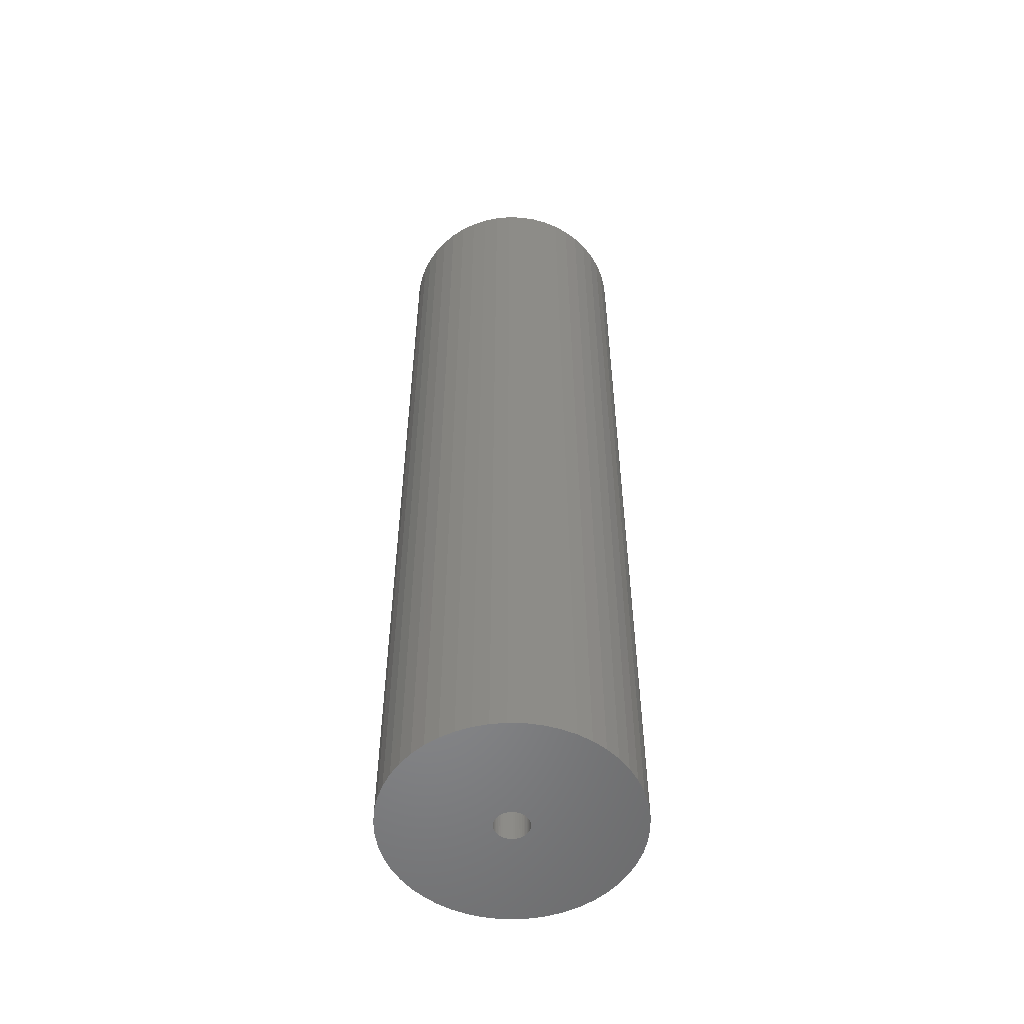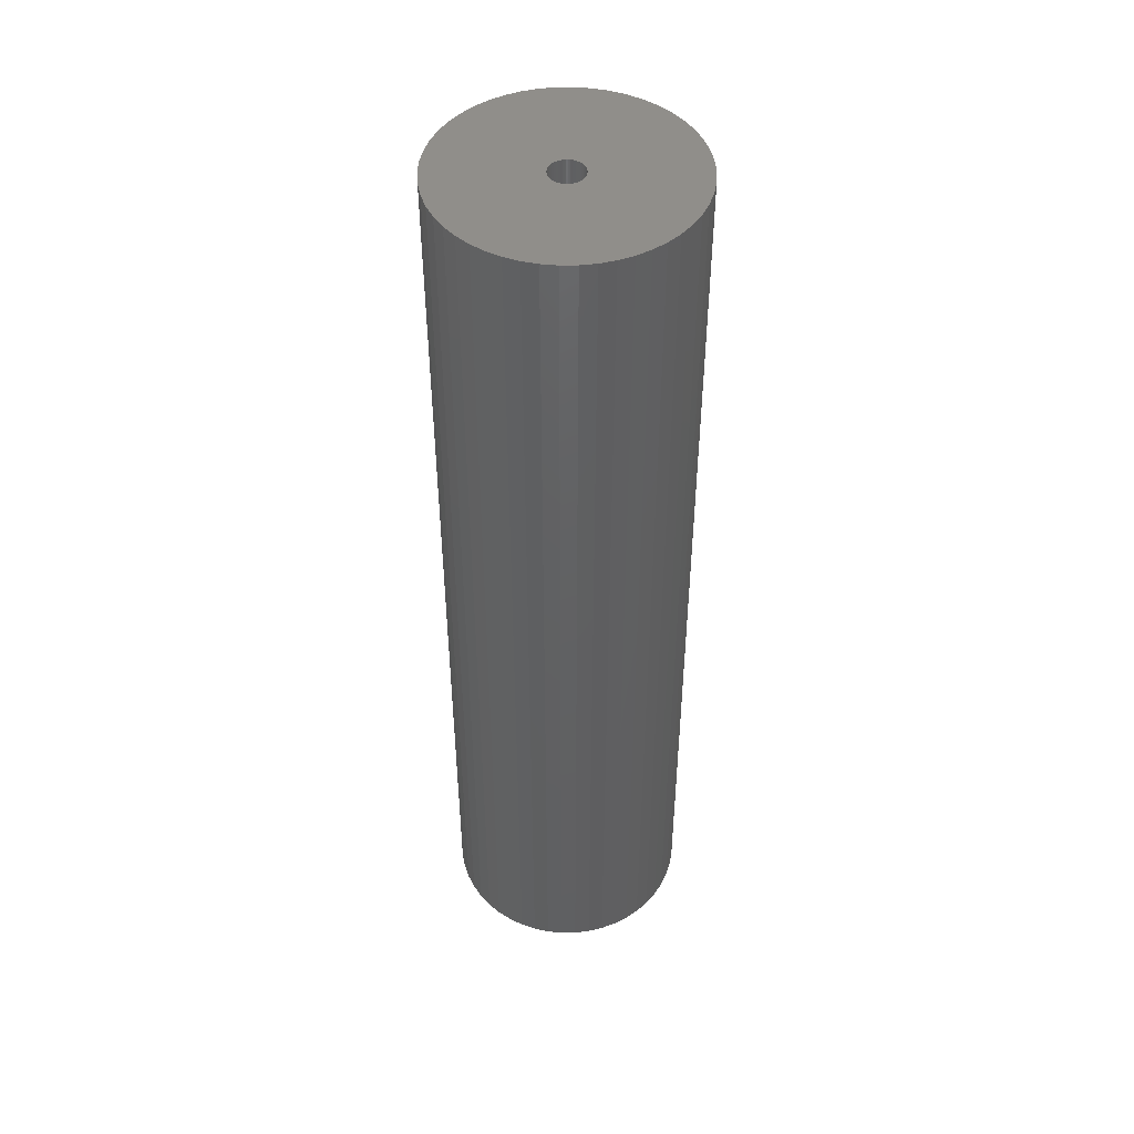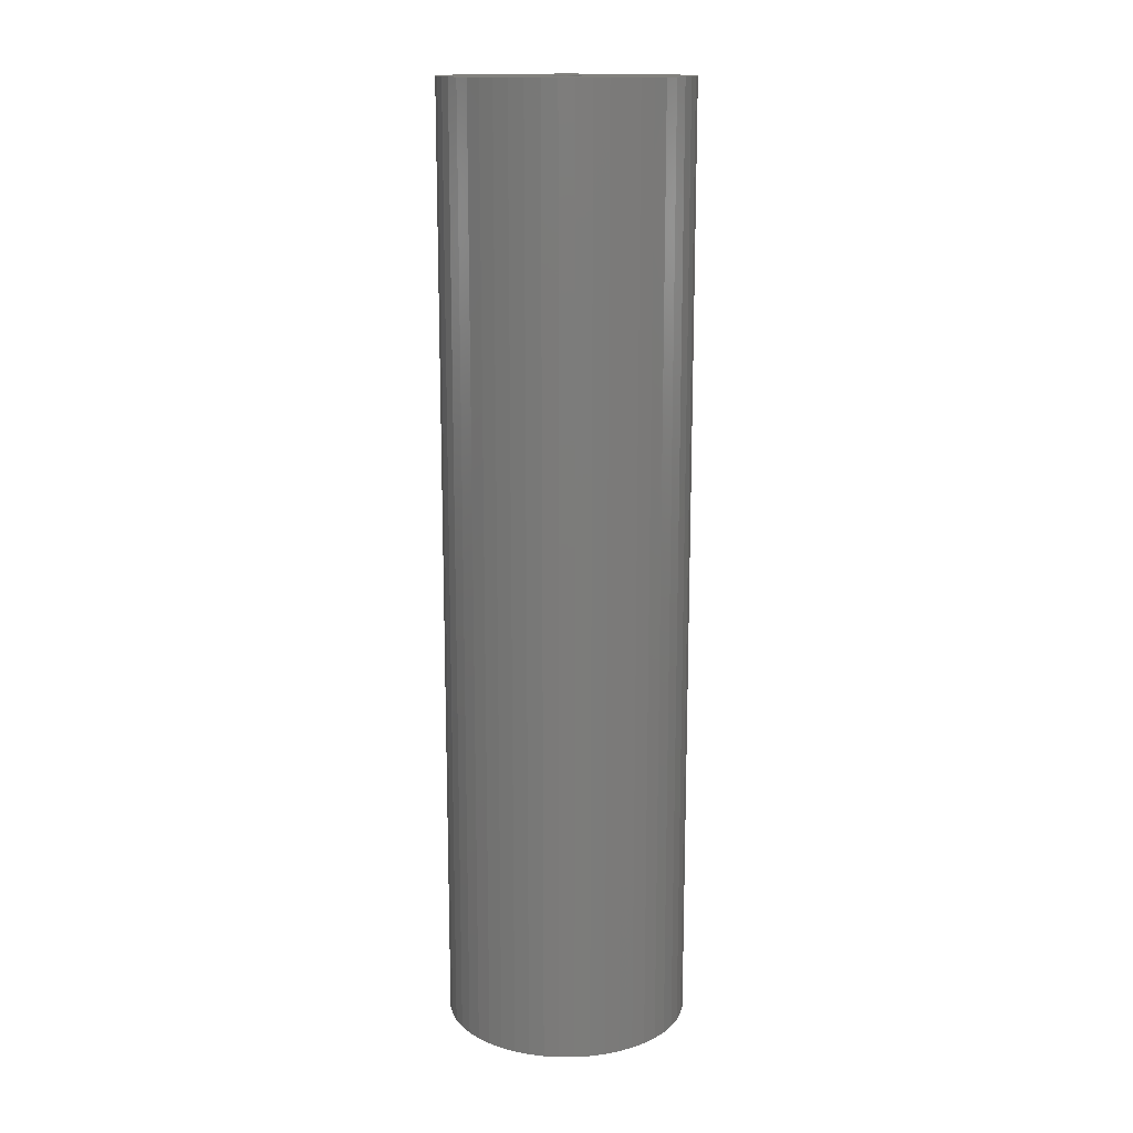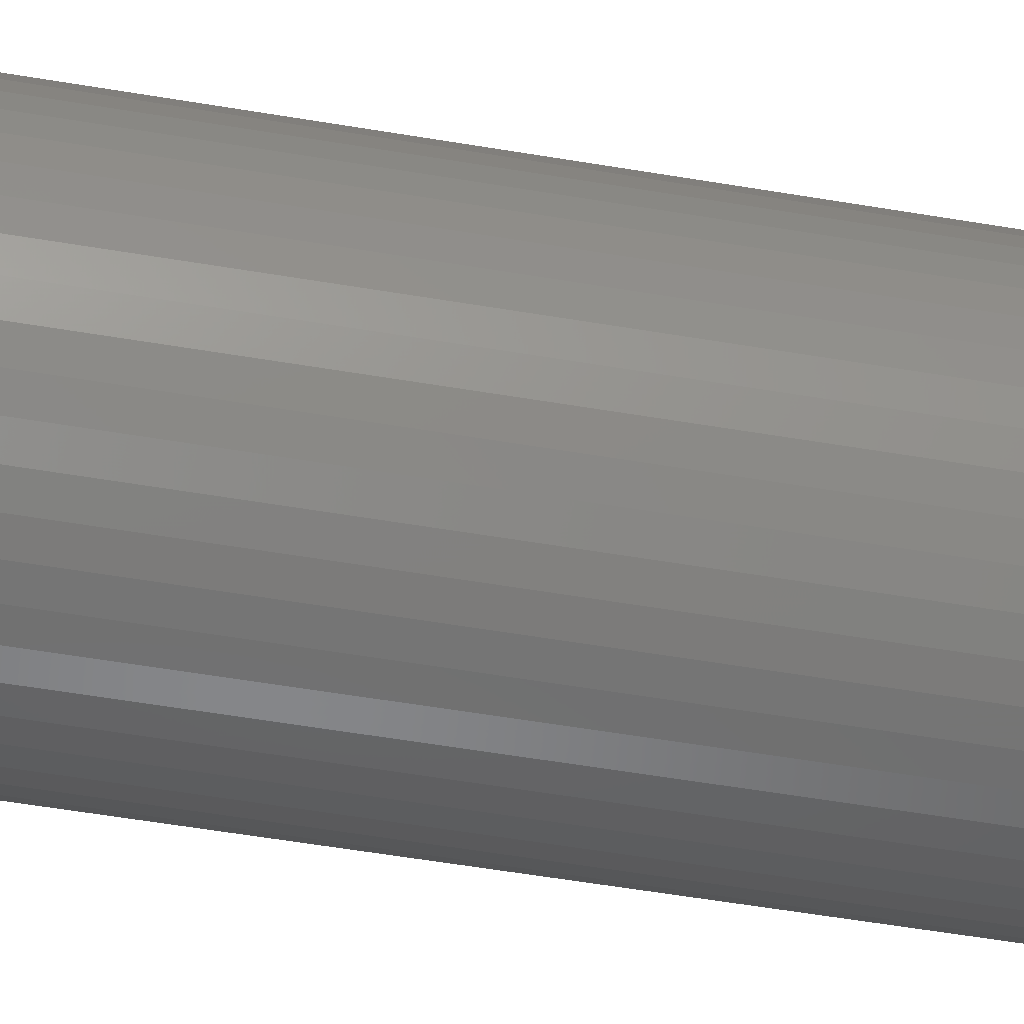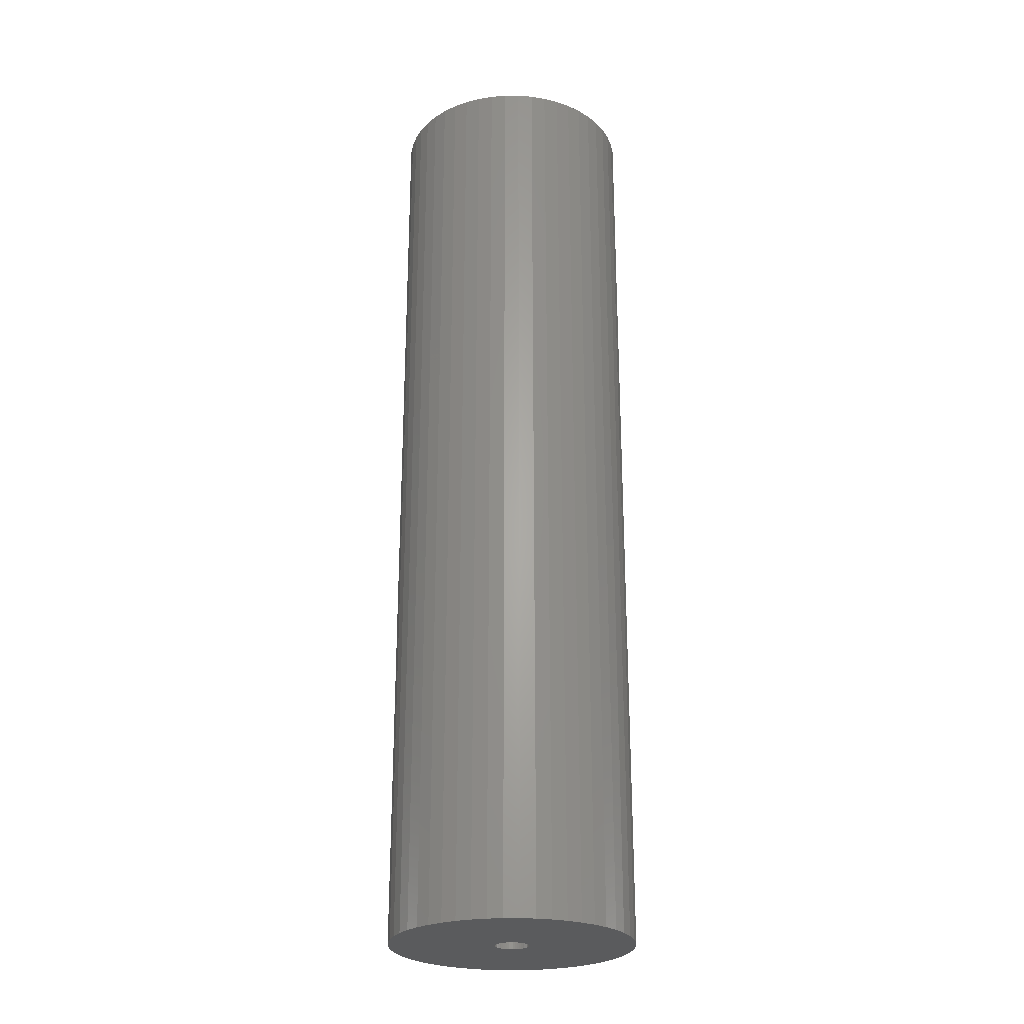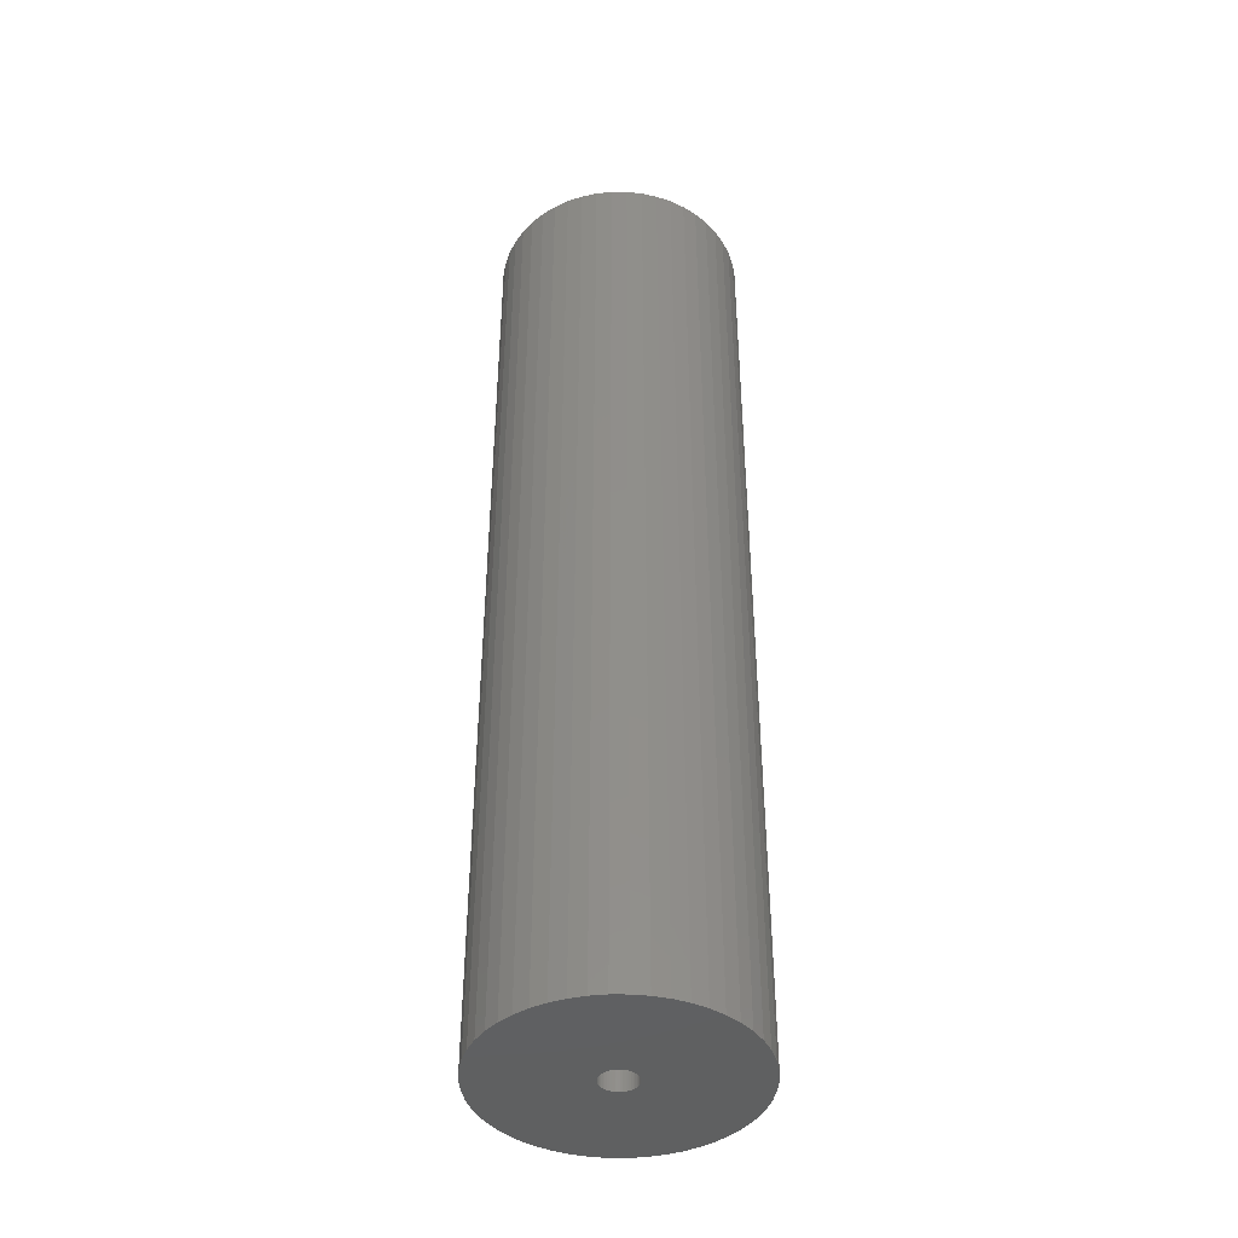
<metadata>
{"format":"stl","ext":"stl","renderer":"f3d","projection":"perspective","resolution":1024,"background":"white","views":[{"elev":-54.2,"azim":106.2,"up":"+Z"},{"elev":47.0,"azim":-79.9,"up":"+Z"},{"elev":15.0,"azim":35.8,"up":"+Z"},{"elev":-53.1,"azim":-100.4,"up":"+Y"},{"elev":-25.5,"azim":29.0,"up":"+Z"},{"elev":-42.0,"azim":-151.3,"up":"+Z"}]}
</metadata>
<code>
# stl→obj: 200 verts, 400 faces
v 11.25 0 43.5
v 11.16 1.41 -43.5
v 11.16 1.41 43.5
v 11.25 0 -43.5
v -11.25 0 -43.5
v -11.16 1.41 43.5
v -11.16 1.41 -43.5
v -11.25 0 43.5
v 0.7064 11.23 -43.5
v -0.7064 11.23 43.5
v 0.7064 11.23 43.5
v -0.7064 11.23 -43.5
v -0.7064 -11.23 -43.5
v 0.7064 -11.23 43.5
v -0.7064 -11.23 43.5
v 0.7064 -11.23 -43.5
v 8.201 7.701 -43.5
v 7.171 8.668 43.5
v 8.201 7.701 43.5
v 7.171 8.668 -43.5
v -7.171 8.668 -43.5
v -8.201 7.701 43.5
v -7.171 8.668 43.5
v -8.201 7.701 -43.5
v -3.476 10.7 -43.5
v -4.79 10.18 43.5
v -3.476 10.7 43.5
v -4.79 10.18 -43.5
v 10.46 4.141 43.5
v 9.858 5.42 -43.5
v 9.858 5.42 43.5
v 10.46 4.141 -43.5
v 10.9 2.798 -43.5
v 10.9 2.798 43.5
v 4.79 10.18 -43.5
v 3.476 10.7 43.5
v 4.79 10.18 43.5
v 3.476 10.7 -43.5
v 6.028 9.499 43.5
v 6.028 9.499 -43.5
v -10.46 4.141 -43.5
v -9.858 5.42 43.5
v -9.858 5.42 -43.5
v -10.46 4.141 43.5
v 1.55 0 43.5
v 1.538 0.1943 43.5
v 11.16 -1.41 43.5
v 1.501 0.3855 43.5
v 1.538 -0.1943 43.5
v 1.441 0.5706 43.5
v 10.9 -2.798 43.5
v 1.358 0.7467 43.5
v 9.101 6.613 43.5
v 1.501 -0.3855 43.5
v 1.254 0.9111 43.5
v 10.46 -4.141 43.5
v 1.13 1.061 43.5
v 1.441 -0.5706 43.5
v 0.988 1.194 43.5
v 9.858 -5.42 43.5
v 0.8305 1.309 43.5
v 1.358 -0.7467 43.5
v 0.66 1.402 43.5
v 9.101 -6.613 43.5
v 0.479 1.474 43.5
v 2.108 11.05 43.5
v 1.254 -0.9111 43.5
v 8.201 -7.701 43.5
v 0.2904 1.523 43.5
v 0.09732 1.547 43.5
v -0.09732 1.547 43.5
v -0.2904 1.523 43.5
v -2.108 11.05 43.5
v -0.479 1.474 43.5
v -0.66 1.402 43.5
v -0.8305 1.309 43.5
v -6.028 9.499 43.5
v -0.988 1.194 43.5
v -1.13 1.061 43.5
v -1.254 0.9111 43.5
v 1.13 -1.061 43.5
v 7.171 -8.668 43.5
v 0.988 -1.194 43.5
v 6.028 -9.499 43.5
v 0.8305 -1.309 43.5
v 4.79 -10.18 43.5
v 0.66 -1.402 43.5
v 3.476 -10.7 43.5
v 0.479 -1.474 43.5
v 2.108 -11.05 43.5
v 0.2904 -1.523 43.5
v 0.09732 -1.547 43.5
v -0.09732 -1.547 43.5
v -0.2904 -1.523 43.5
v -2.108 -11.05 43.5
v -0.479 -1.474 43.5
v -3.476 -10.7 43.5
v -0.66 -1.402 43.5
v -4.79 -10.18 43.5
v -0.8305 -1.309 43.5
v -6.028 -9.499 43.5
v -0.988 -1.194 43.5
v -7.171 -8.668 43.5
v -1.13 -1.061 43.5
v -8.201 -7.701 43.5
v -1.254 -0.9111 43.5
v -9.101 -6.613 43.5
v -1.358 -0.7467 43.5
v -9.858 -5.42 43.5
v -1.441 -0.5706 43.5
v -10.46 -4.141 43.5
v -1.501 -0.3855 43.5
v -10.9 -2.798 43.5
v -1.538 -0.1943 43.5
v -11.16 -1.41 43.5
v -1.55 0 43.5
v -9.101 6.613 43.5
v -1.358 0.7467 43.5
v -1.441 0.5706 43.5
v -1.501 0.3855 43.5
v -10.9 2.798 43.5
v -1.538 0.1943 43.5
v -2.108 11.05 -43.5
v 3.476 -10.7 -43.5
v 4.79 -10.18 -43.5
v 9.101 6.613 -43.5
v 2.108 11.05 -43.5
v -9.101 6.613 -43.5
v -10.9 2.798 -43.5
v -6.028 9.499 -43.5
v 11.16 -1.41 -43.5
v 6.028 -9.499 -43.5
v 7.171 -8.668 -43.5
v 8.201 -7.701 -43.5
v 10.46 -4.141 -43.5
v 9.858 -5.42 -43.5
v -10.46 -4.141 -43.5
v -10.9 -2.798 -43.5
v 9.101 -6.613 -43.5
v 10.9 -2.798 -43.5
v -8.201 -7.701 -43.5
v -7.171 -8.668 -43.5
v -9.101 -6.613 -43.5
v -9.858 -5.42 -43.5
v 1.55 0 -43.5
v 1.538 -0.1943 -43.5
v 1.501 -0.3855 -43.5
v 1.538 0.1943 -43.5
v 1.441 -0.5706 -43.5
v 1.358 -0.7467 -43.5
v 1.501 0.3855 -43.5
v 1.254 -0.9111 -43.5
v 1.13 -1.061 -43.5
v 1.441 0.5706 -43.5
v 0.988 -1.194 -43.5
v 0.8305 -1.309 -43.5
v 1.358 0.7467 -43.5
v 0.66 -1.402 -43.5
v 0.479 -1.474 -43.5
v 2.108 -11.05 -43.5
v 1.254 0.9111 -43.5
v 0.2904 -1.523 -43.5
v 0.09732 -1.547 -43.5
v -0.09732 -1.547 -43.5
v -0.2904 -1.523 -43.5
v -2.108 -11.05 -43.5
v -0.479 -1.474 -43.5
v -3.476 -10.7 -43.5
v -0.66 -1.402 -43.5
v -4.79 -10.18 -43.5
v -0.8305 -1.309 -43.5
v -6.028 -9.499 -43.5
v -0.988 -1.194 -43.5
v -1.13 -1.061 -43.5
v -1.254 -0.9111 -43.5
v 1.13 1.061 -43.5
v 0.988 1.194 -43.5
v 0.8305 1.309 -43.5
v 0.66 1.402 -43.5
v 0.479 1.474 -43.5
v 0.2904 1.523 -43.5
v 0.09732 1.547 -43.5
v -0.09732 1.547 -43.5
v -0.2904 1.523 -43.5
v -0.479 1.474 -43.5
v -0.66 1.402 -43.5
v -0.8305 1.309 -43.5
v -0.988 1.194 -43.5
v -1.13 1.061 -43.5
v -1.254 0.9111 -43.5
v -1.358 0.7467 -43.5
v -1.441 0.5706 -43.5
v -1.501 0.3855 -43.5
v -1.538 0.1943 -43.5
v -1.55 0 -43.5
v -1.358 -0.7467 -43.5
v -1.441 -0.5706 -43.5
v -1.501 -0.3855 -43.5
v -1.538 -0.1943 -43.5
v -11.16 -1.41 -43.5
f 1 2 3
f 2 1 4
f 5 6 7
f 6 5 8
f 9 10 11
f 10 9 12
f 13 14 15
f 14 13 16
f 17 18 19
f 18 17 20
f 21 22 23
f 22 21 24
f 25 26 27
f 26 25 28
f 29 30 31
f 30 29 32
f 3 33 34
f 33 3 2
f 35 36 37
f 36 35 38
f 20 39 18
f 39 20 40
f 41 42 43
f 42 41 44
f 45 1 3
f 46 3 34
f 1 45 47
f 48 34 29
f 49 47 45
f 50 29 31
f 47 49 51
f 52 31 53
f 54 51 49
f 55 53 19
f 51 54 56
f 57 19 18
f 58 56 54
f 59 18 39
f 56 58 60
f 61 39 37
f 62 60 58
f 63 37 36
f 60 62 64
f 65 36 66
f 67 64 62
f 64 67 68
f 3 46 45
f 34 48 46
f 29 50 48
f 31 52 50
f 53 55 52
f 19 57 55
f 18 59 57
f 39 61 59
f 69 66 11
f 37 63 61
f 36 65 63
f 66 69 65
f 11 70 69
f 11 71 70
f 10 71 11
f 71 10 72
f 73 72 10
f 72 73 74
f 27 74 73
f 74 27 75
f 26 75 27
f 75 26 76
f 77 76 26
f 76 77 78
f 23 78 77
f 78 23 79
f 79 22 80
f 22 79 23
f 81 68 67
f 68 81 82
f 83 82 81
f 82 83 84
f 85 84 83
f 84 85 86
f 87 86 85
f 86 87 88
f 89 88 87
f 88 89 90
f 91 90 89
f 90 91 14
f 92 14 91
f 93 14 92
f 15 93 94
f 95 94 96
f 97 96 98
f 93 15 14
f 99 98 100
f 101 100 102
f 103 102 104
f 105 104 106
f 107 106 108
f 109 108 110
f 111 110 112
f 113 112 114
f 94 95 15
f 115 114 116
f 117 80 22
f 80 117 118
f 96 97 95
f 42 118 117
f 98 99 97
f 118 42 119
f 100 101 99
f 44 119 42
f 102 103 101
f 119 44 120
f 104 105 103
f 121 120 44
f 106 107 105
f 120 121 122
f 108 109 107
f 6 122 121
f 110 111 109
f 122 6 116
f 112 113 111
f 8 116 6
f 114 115 113
f 116 8 115
f 123 27 73
f 27 123 25
f 124 86 88
f 86 124 125
f 34 32 29
f 32 34 33
f 53 17 19
f 17 53 126
f 31 126 53
f 126 31 30
f 38 66 36
f 66 38 127
f 127 11 66
f 11 127 9
f 40 37 39
f 37 40 35
f 43 117 128
f 117 43 42
f 128 22 24
f 22 128 117
f 129 44 41
f 44 129 121
f 7 121 129
f 121 7 6
f 28 77 26
f 77 28 130
f 130 23 77
f 23 130 21
f 12 73 10
f 73 12 123
f 47 4 1
f 4 47 131
f 125 84 86
f 84 125 132
f 133 68 82
f 68 133 134
f 60 135 56
f 135 60 136
f 137 113 138
f 113 137 111
f 68 139 64
f 139 68 134
f 51 131 47
f 131 51 140
f 56 140 51
f 140 56 135
f 141 103 105
f 103 141 142
f 143 109 144
f 109 143 107
f 145 4 131
f 146 131 140
f 4 145 2
f 147 140 135
f 148 2 145
f 149 135 136
f 2 148 33
f 150 136 139
f 151 33 148
f 152 139 134
f 33 151 32
f 153 134 133
f 154 32 151
f 155 133 132
f 32 154 30
f 156 132 125
f 157 30 154
f 158 125 124
f 30 157 126
f 159 124 160
f 161 126 157
f 126 161 17
f 131 146 145
f 140 147 146
f 135 149 147
f 136 150 149
f 139 152 150
f 134 153 152
f 133 155 153
f 132 156 155
f 162 160 16
f 125 158 156
f 124 159 158
f 160 162 159
f 16 163 162
f 16 164 163
f 13 164 16
f 164 13 165
f 166 165 13
f 165 166 167
f 168 167 166
f 167 168 169
f 170 169 168
f 169 170 171
f 172 171 170
f 171 172 173
f 142 173 172
f 173 142 174
f 174 141 175
f 141 174 142
f 176 17 161
f 17 176 20
f 177 20 176
f 20 177 40
f 178 40 177
f 40 178 35
f 179 35 178
f 35 179 38
f 180 38 179
f 38 180 127
f 181 127 180
f 127 181 9
f 182 9 181
f 183 9 182
f 12 183 184
f 123 184 185
f 25 185 186
f 183 12 9
f 28 186 187
f 130 187 188
f 21 188 189
f 24 189 190
f 128 190 191
f 43 191 192
f 41 192 193
f 129 193 194
f 184 123 12
f 7 194 195
f 143 175 141
f 175 143 196
f 185 25 123
f 144 196 143
f 186 28 25
f 196 144 197
f 187 130 28
f 137 197 144
f 188 21 130
f 197 137 198
f 189 24 21
f 138 198 137
f 190 128 24
f 198 138 199
f 191 43 128
f 200 199 138
f 192 41 43
f 199 200 195
f 193 129 41
f 5 195 200
f 194 7 129
f 195 5 7
f 160 88 90
f 88 160 124
f 16 90 14
f 90 16 160
f 132 82 84
f 82 132 133
f 64 136 60
f 136 64 139
f 166 15 95
f 15 166 13
f 170 97 99
f 97 170 168
f 142 101 103
f 101 142 172
f 168 95 97
f 95 168 166
f 141 107 143
f 107 141 105
f 144 111 137
f 111 144 109
f 138 115 200
f 115 138 113
f 200 8 5
f 8 200 115
f 172 99 101
f 99 172 170
f 154 52 157
f 52 154 50
f 120 192 119
f 192 120 193
f 157 55 161
f 55 157 52
f 181 65 69
f 65 181 180
f 180 63 65
f 63 180 179
f 186 74 75
f 74 186 185
f 119 191 118
f 191 119 192
f 146 45 145
f 45 146 49
f 156 87 85
f 87 156 158
f 182 69 70
f 69 182 181
f 178 59 61
f 59 178 177
f 80 189 79
f 189 80 190
f 187 75 76
f 75 187 186
f 188 76 78
f 76 188 187
f 145 46 148
f 46 145 45
f 153 83 81
f 83 153 155
f 149 54 147
f 54 149 58
f 164 94 93
f 94 164 165
f 148 48 151
f 48 148 46
f 151 50 154
f 50 151 48
f 177 57 59
f 57 177 176
f 161 57 176
f 57 161 55
f 183 70 71
f 70 183 182
f 179 61 63
f 61 179 178
f 116 194 122
f 194 116 195
f 122 193 120
f 193 122 194
f 118 190 80
f 190 118 191
f 184 71 72
f 71 184 183
f 185 72 74
f 72 185 184
f 189 78 79
f 78 189 188
f 147 49 146
f 49 147 54
f 152 62 150
f 62 152 67
f 150 58 149
f 58 150 62
f 165 96 94
f 96 165 167
f 153 67 152
f 67 153 81
f 167 98 96
f 98 167 169
f 114 195 116
f 195 114 199
f 110 198 112
f 198 110 197
f 104 175 106
f 175 104 174
f 162 92 91
f 92 162 163
f 158 89 87
f 89 158 159
f 159 91 89
f 91 159 162
f 155 85 83
f 85 155 156
f 173 104 102
f 104 173 174
f 163 93 92
f 93 163 164
f 171 102 100
f 102 171 173
f 169 100 98
f 100 169 171
f 112 199 114
f 199 112 198
f 106 196 108
f 196 106 175
f 108 197 110
f 197 108 196

</code>
